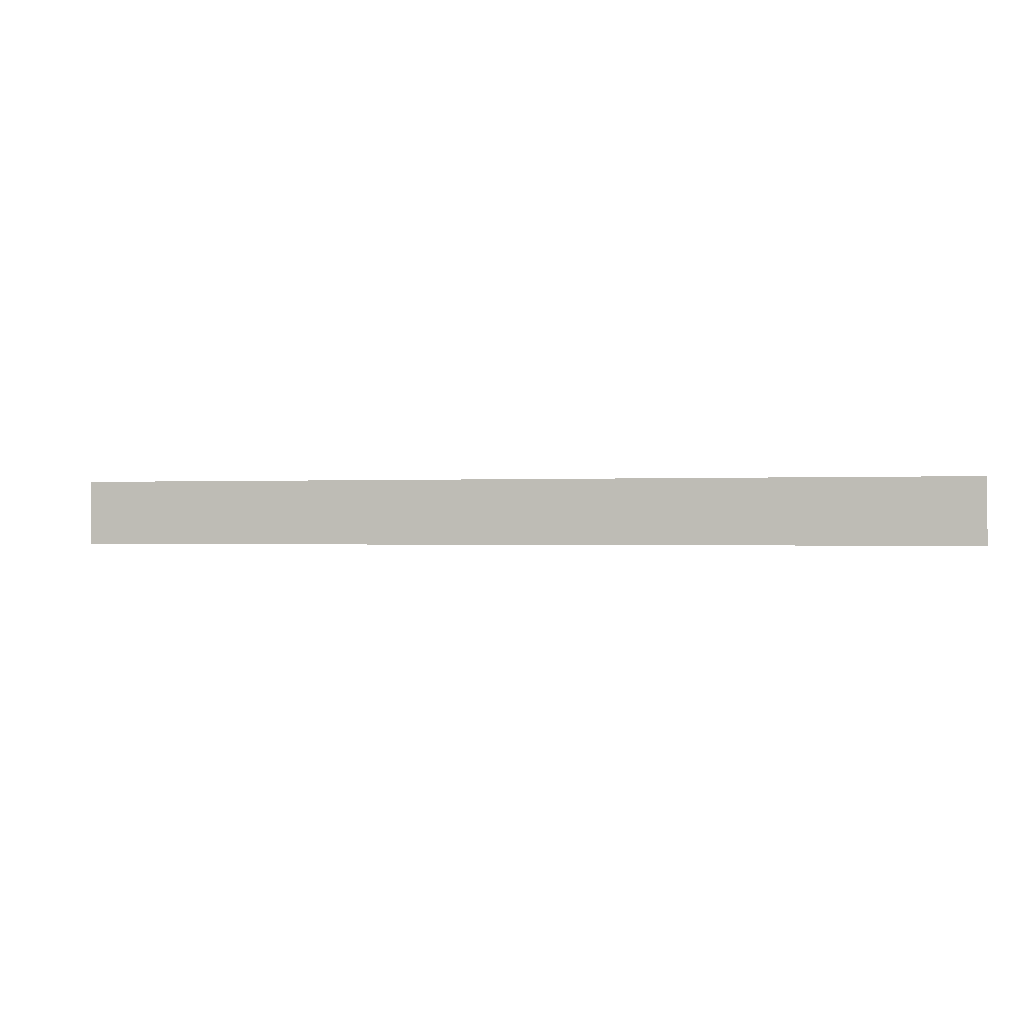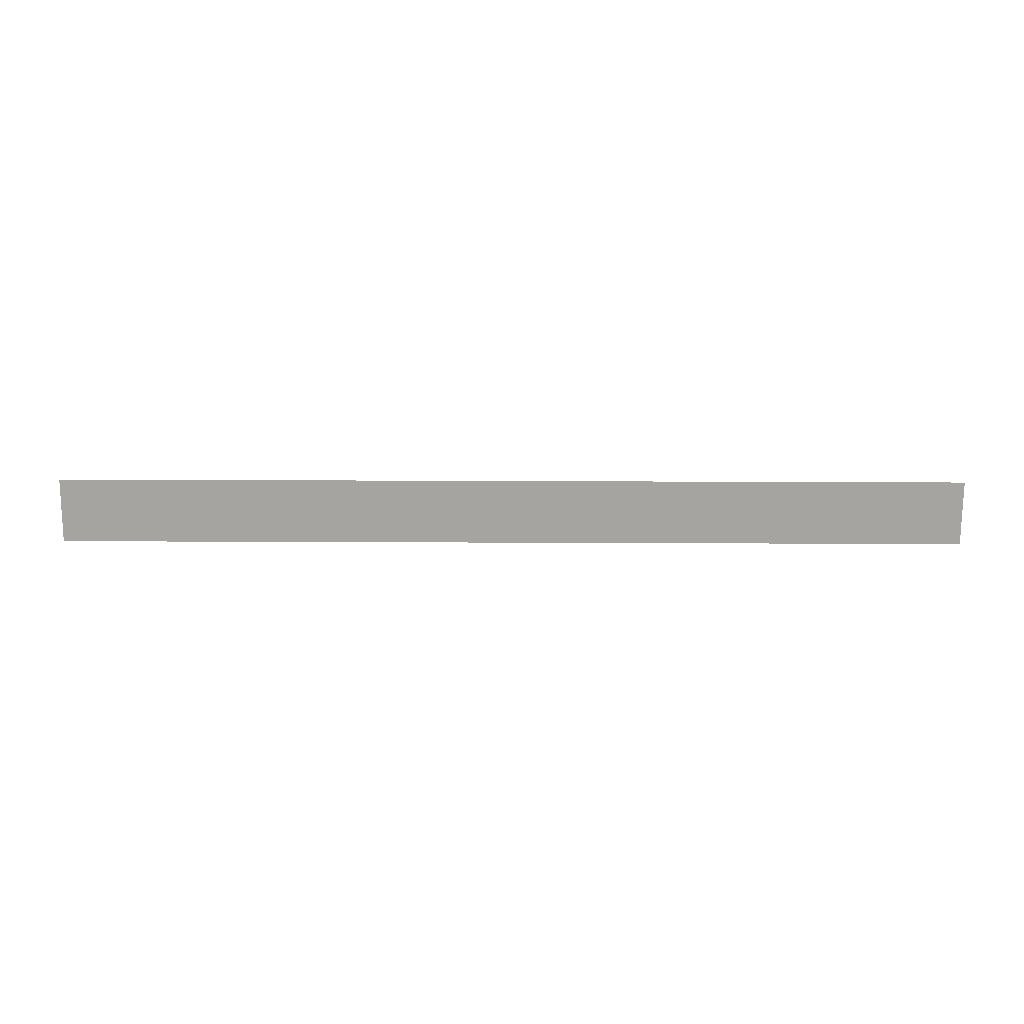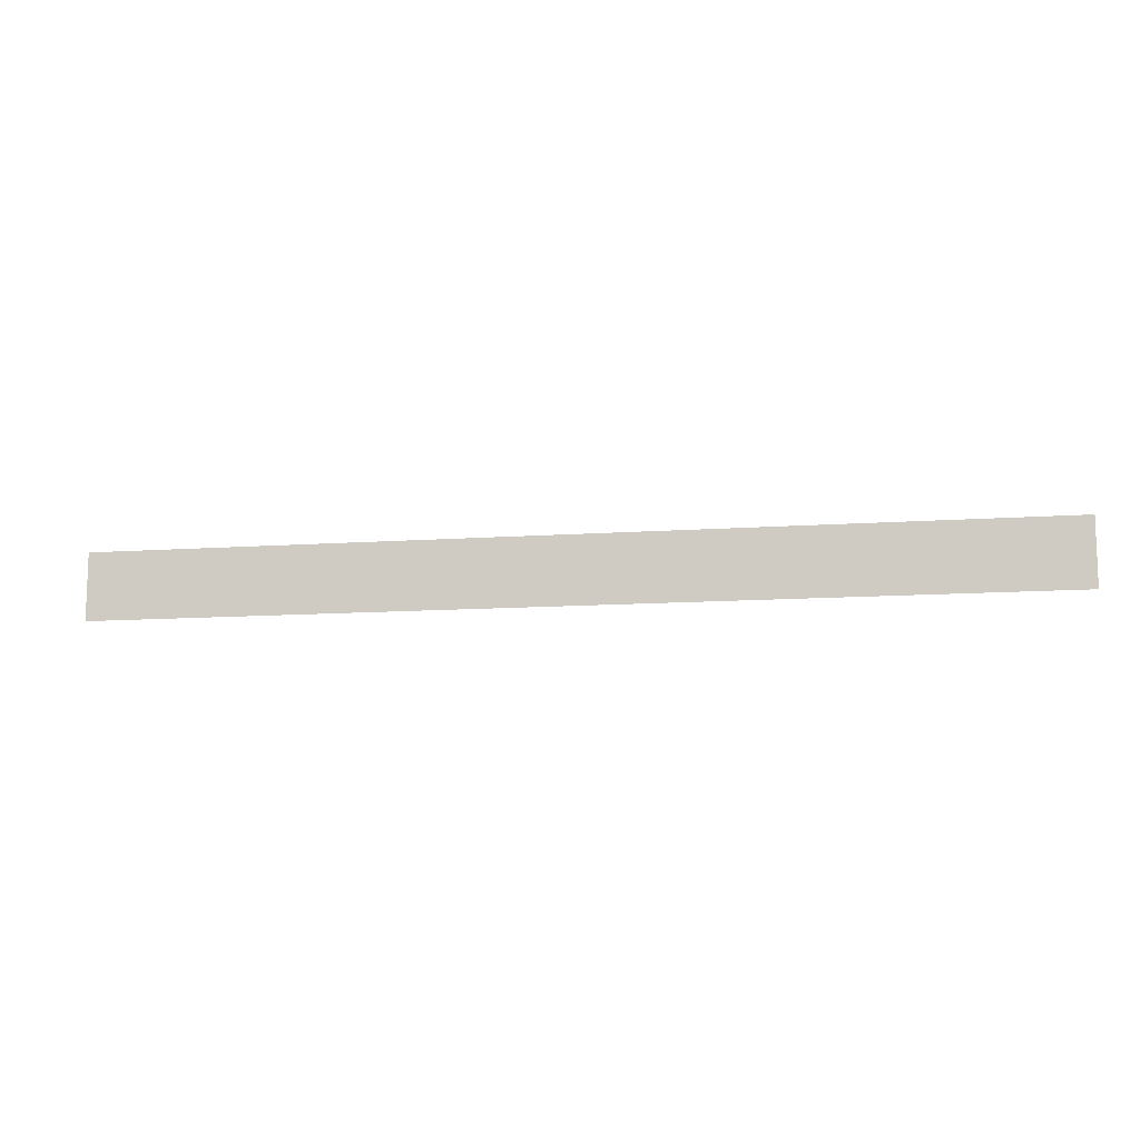
<metadata>
{"format":"obj","ext":"obj","renderer":"f3d","projection":"perspective","resolution":1024,"background":"white","views":[{"elev":-0.5,"azim":-166.5,"up":"+Y"},{"elev":-73.2,"azim":179.8,"up":"+Z"},{"elev":-11.5,"azim":9.9,"up":"+Y"}]}
</metadata>
<code>
v -100 100 0
v -100 7.1 0
v 1200 100 0
v 1200 7.1 0
g g1
f 1 2 4 3
g g2
g g3
g g4

</code>
